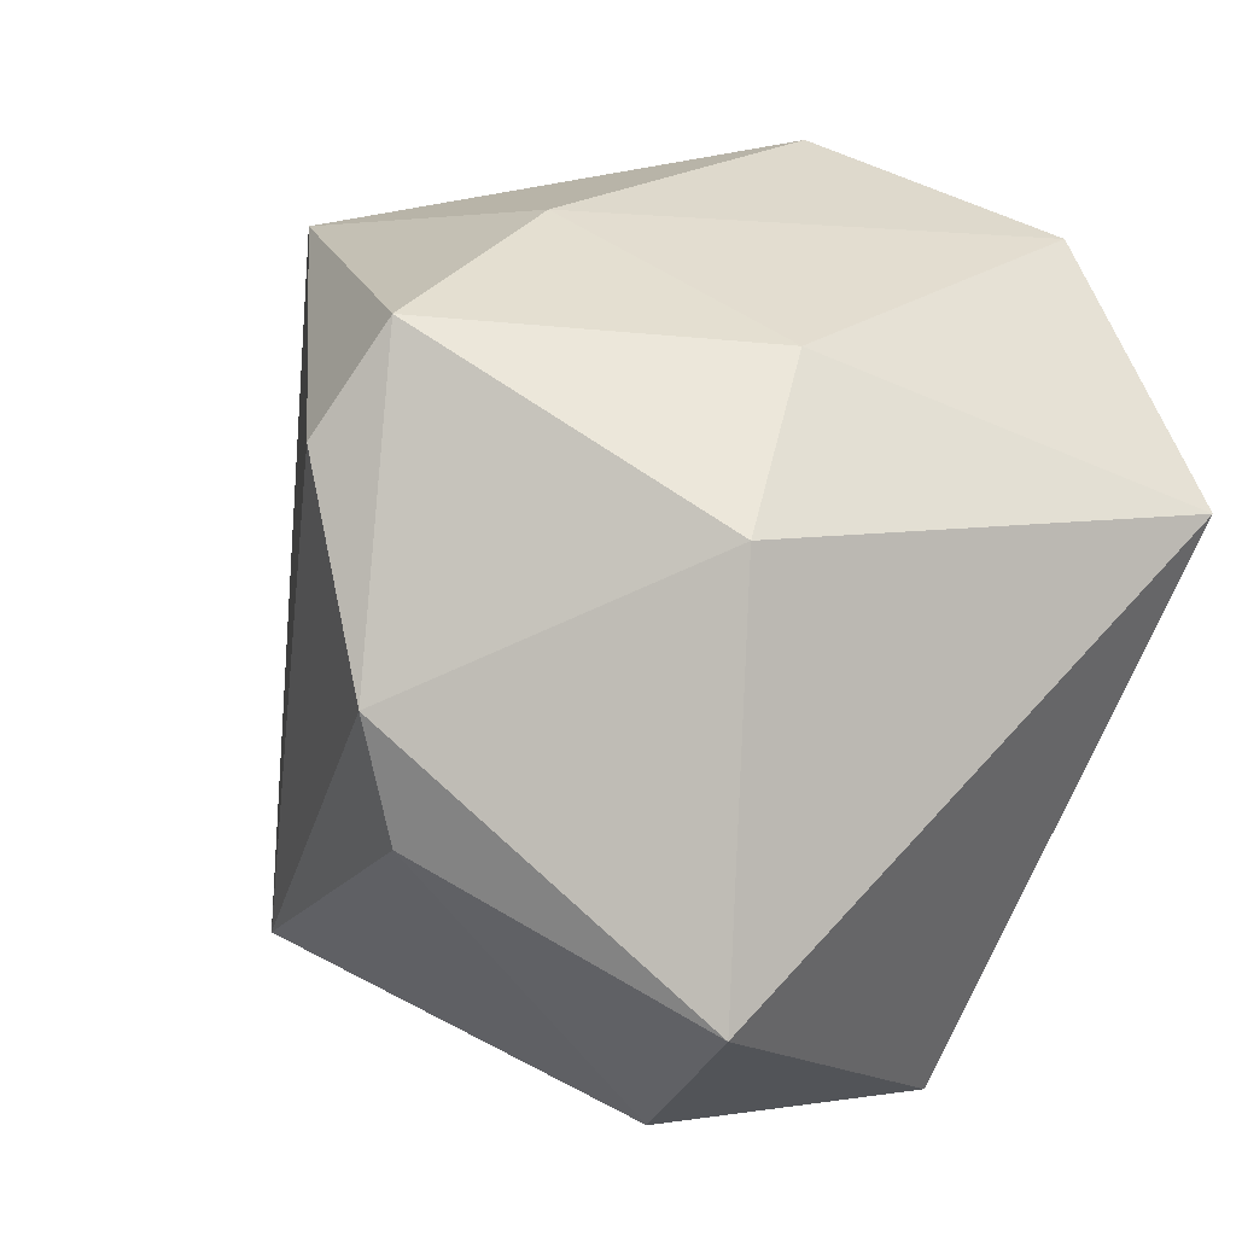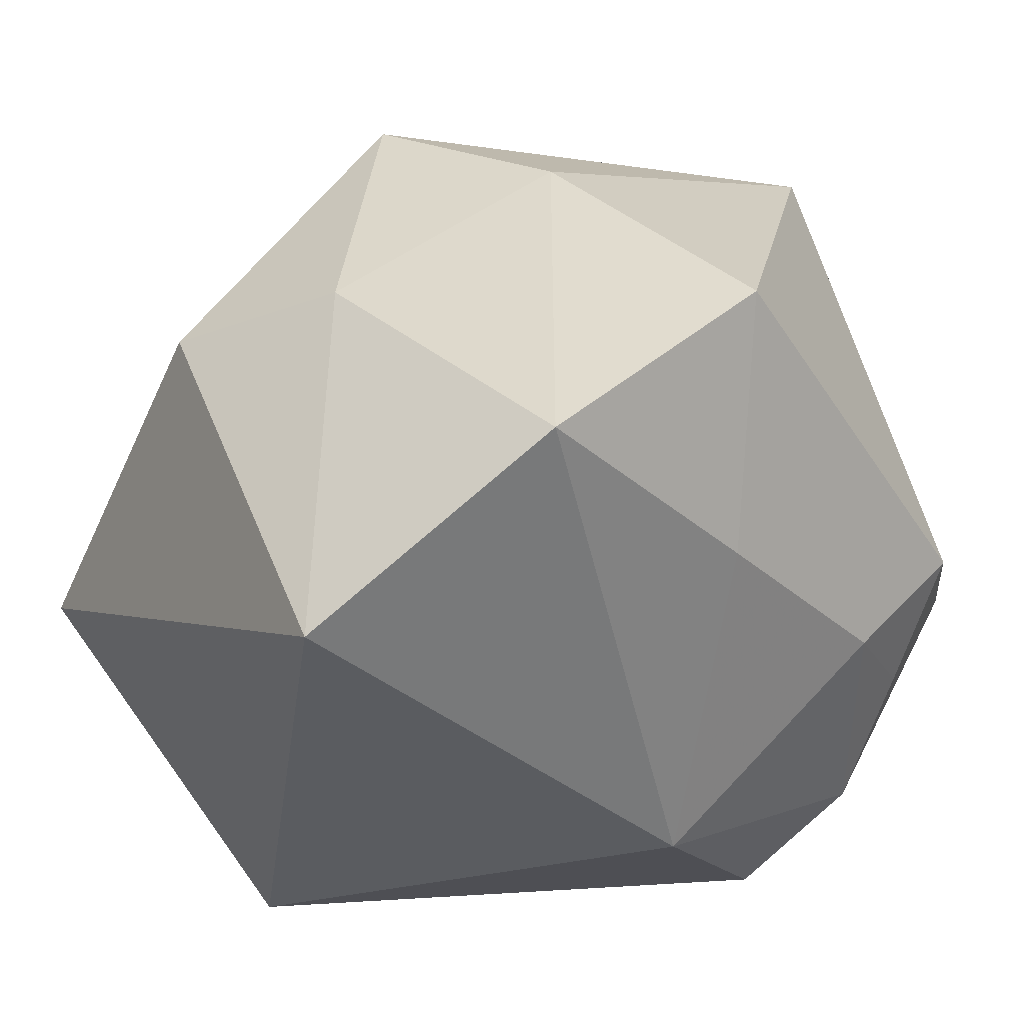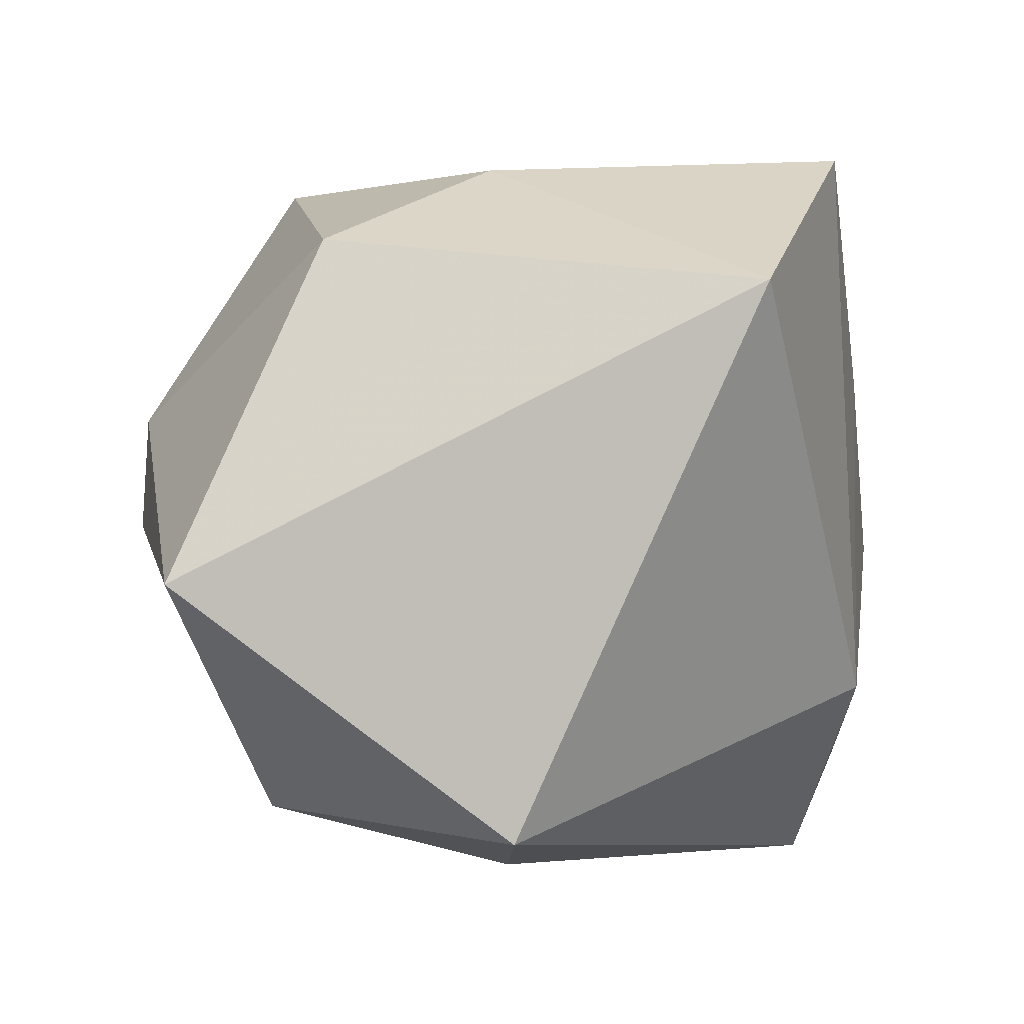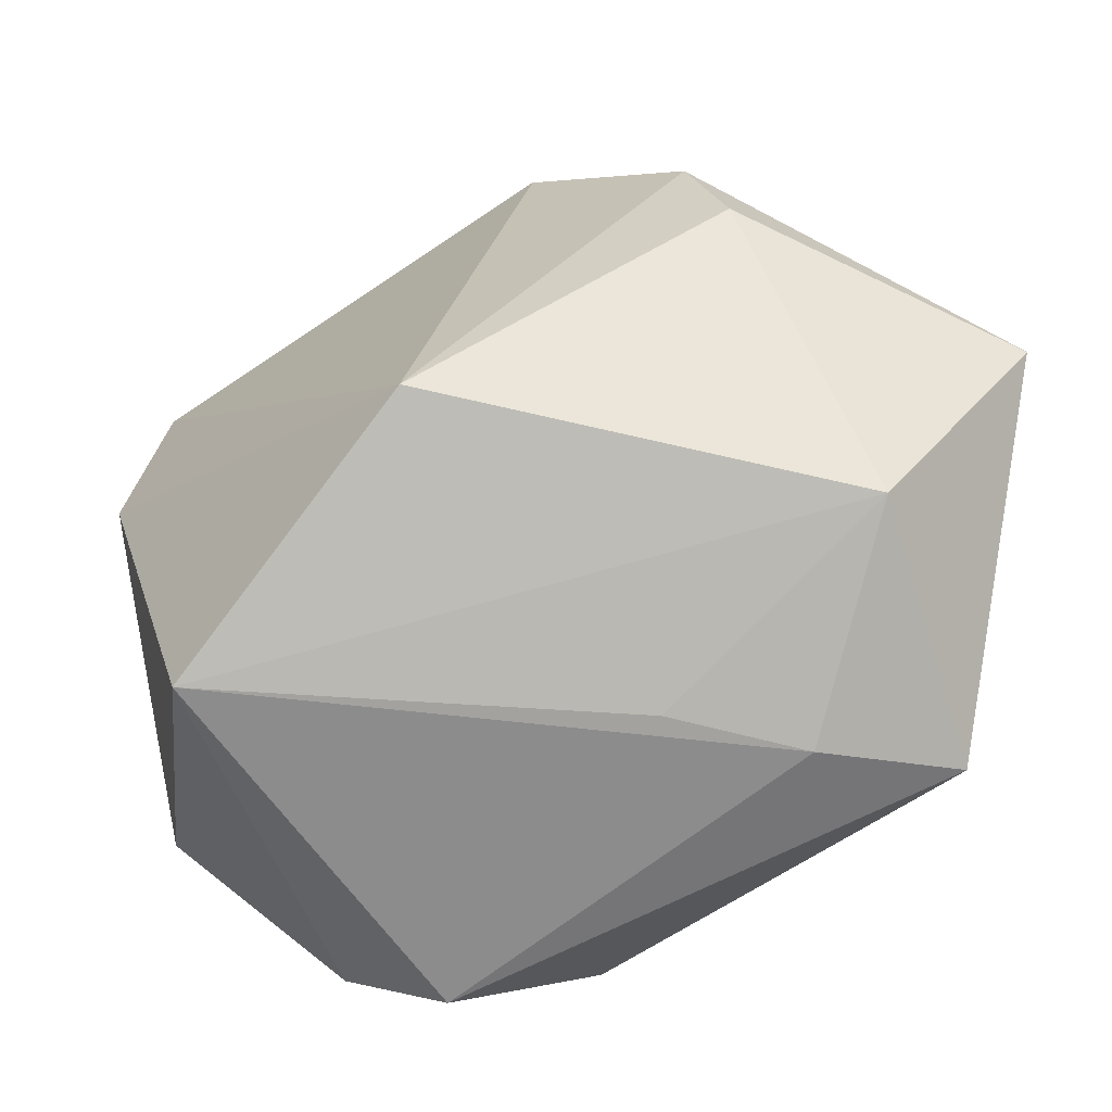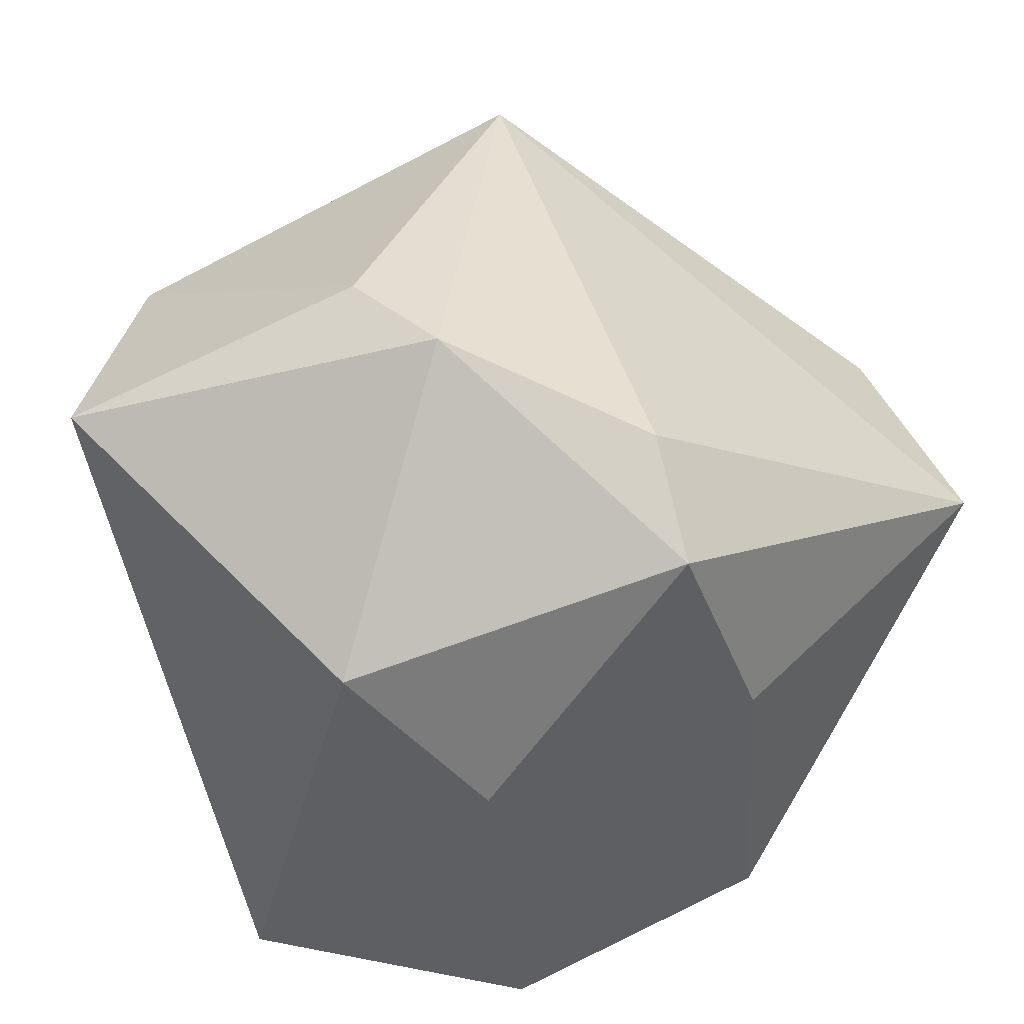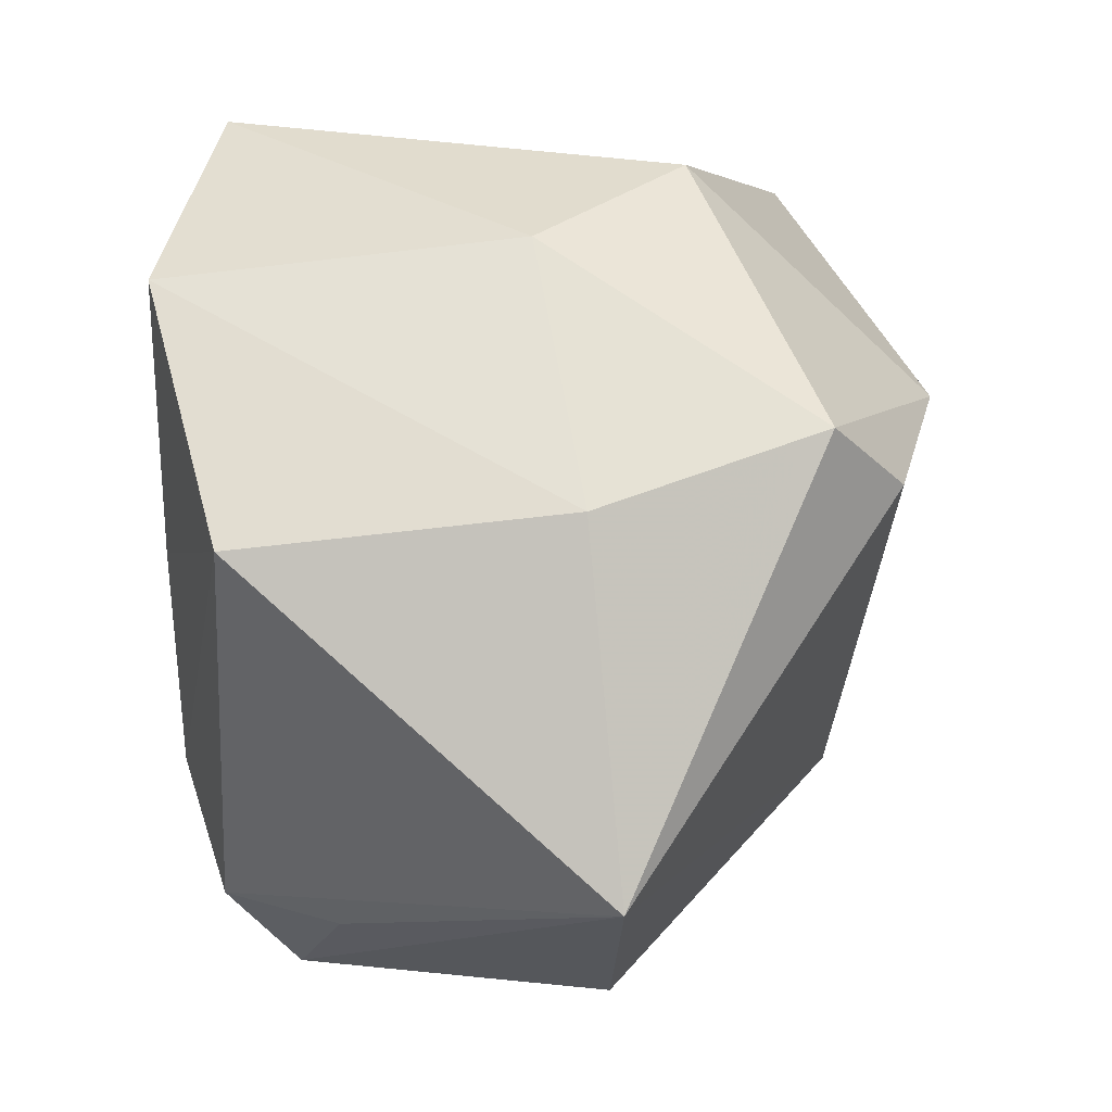
<metadata>
{"format":"obj","ext":"obj","renderer":"f3d","projection":"perspective","resolution":1024,"background":"white","views":[{"elev":27.1,"azim":50.9,"up":"+Y"},{"elev":30.8,"azim":148.9,"up":"+Y"},{"elev":-7.0,"azim":100.8,"up":"+Y"},{"elev":23.1,"azim":-3.8,"up":"+Z"},{"elev":44.4,"azim":150.2,"up":"+Z"},{"elev":74.9,"azim":-90.9,"up":"+Y"}]}
</metadata>
<code>
v -0.01085 0.041 -0.02893
v -0.04446 0.03109 0.009145
v -0.01781 -0.03118 0.03506
v -0.00183 0.02927 0.03793
v -0.02502 -0.02682 -0.03259
v 0.02847 -0.03366 0.02389
v -0.03137 -0.01258 -0.03247
v 0.006429 -0.03974 0.003894
v 0.002553 -0.02024 -0.0371
v 0.04332 0.01833 -0.03124
v 0.0007485 0.04017 0.03008
v -0.007804 0.04215 0.006211
v 0.03388 0.02675 0.01737
v -0.03741 0.001304 -0.03224
v -0.03986 -0.03993 0.008527
v -0.01454 -0.03827 -0.0284
v -0.04866 0.004765 0.0082
v 0.01679 -0.001735 0.04315
v 0.04664 -0.01143 0.03013
v 0.02223 0.03658 0.001381
v -0.04148 0.005678 -0.01972
v -0.02238 -0.001782 -0.0371
v 0.01349 0.01096 0.04384
v -0.004058 0.01581 -0.0371
v 0.03696 -0.03765 -0.004119
v 0.01813 0.03682 -0.03645
v -0.04338 -0.009981 -0.02514
v 0.02133 -0.03993 -0.0004087
f 21 27 2
f 1 2 12
f 2 11 12
f 2 27 17
f 27 15 17
f 3 15 6
f 3 17 15
f 2 17 3
f 9 10 25
f 9 25 16
f 6 25 19
f 19 25 10
f 1 22 14
f 27 21 14
f 14 2 1
f 14 21 2
f 26 10 9
f 1 12 26
f 4 11 2
f 2 3 4
f 6 15 8
f 5 15 27
f 5 16 15
f 5 22 9
f 9 16 5
f 13 19 10
f 9 22 24
f 24 26 9
f 24 22 1
f 1 26 24
f 18 3 6
f 6 19 18
f 28 16 25
f 28 25 6
f 6 8 28
f 15 16 28
f 28 8 15
f 7 14 22
f 22 5 7
f 27 14 7
f 7 5 27
f 11 13 20
f 20 12 11
f 20 26 12
f 10 26 20
f 20 13 10
f 23 18 19
f 19 13 23
f 23 4 3
f 3 18 23
f 11 4 23
f 23 13 11

</code>
